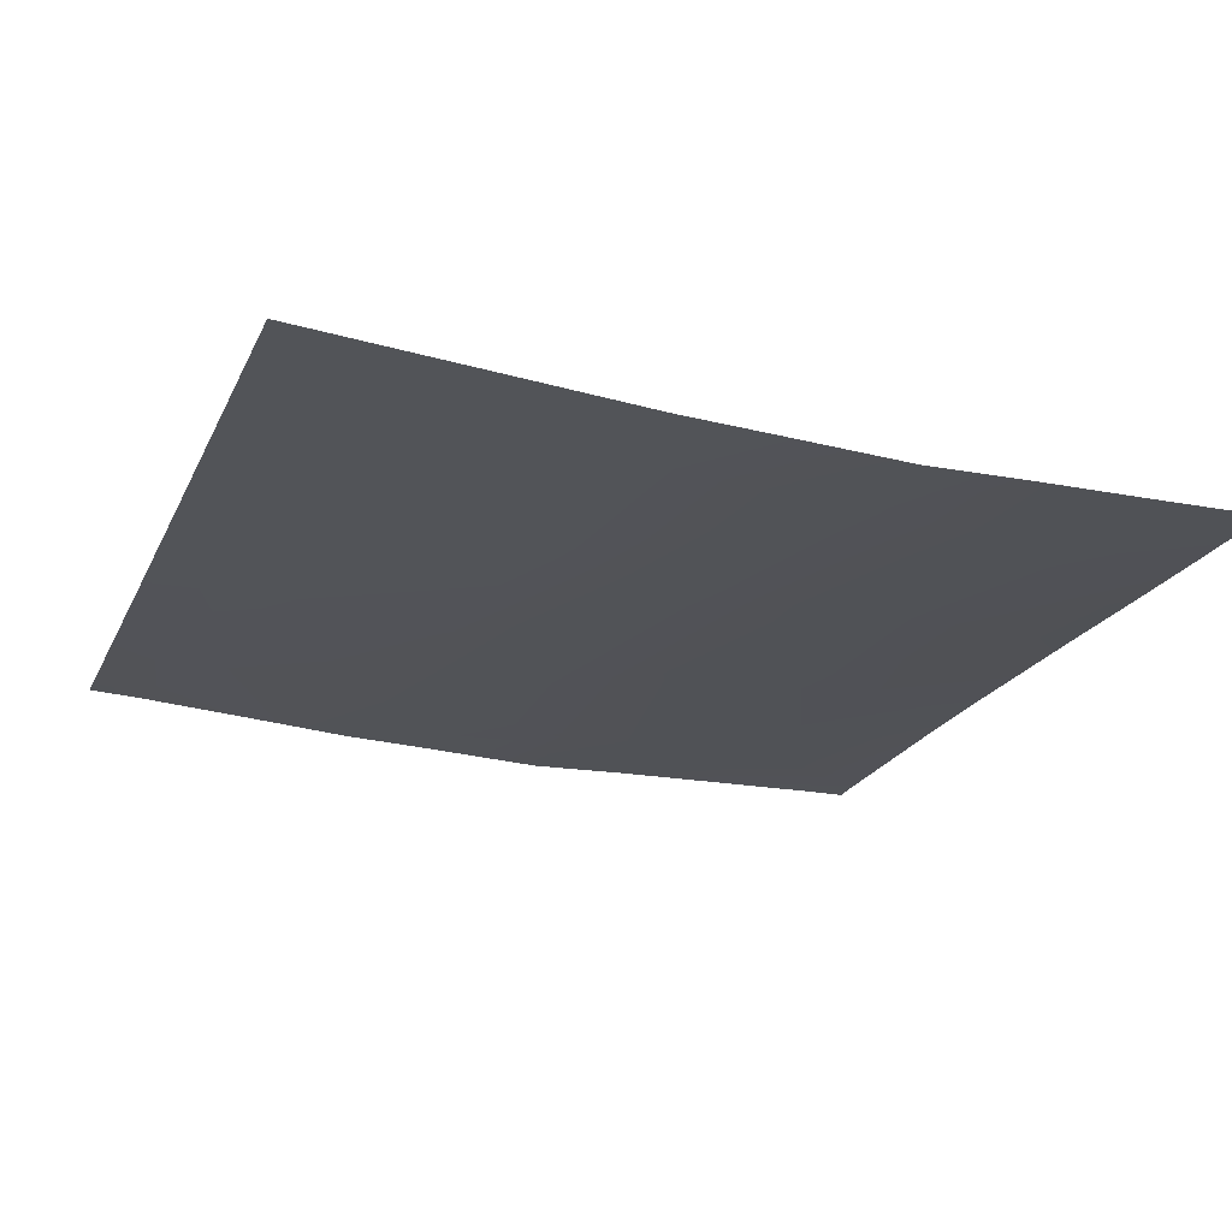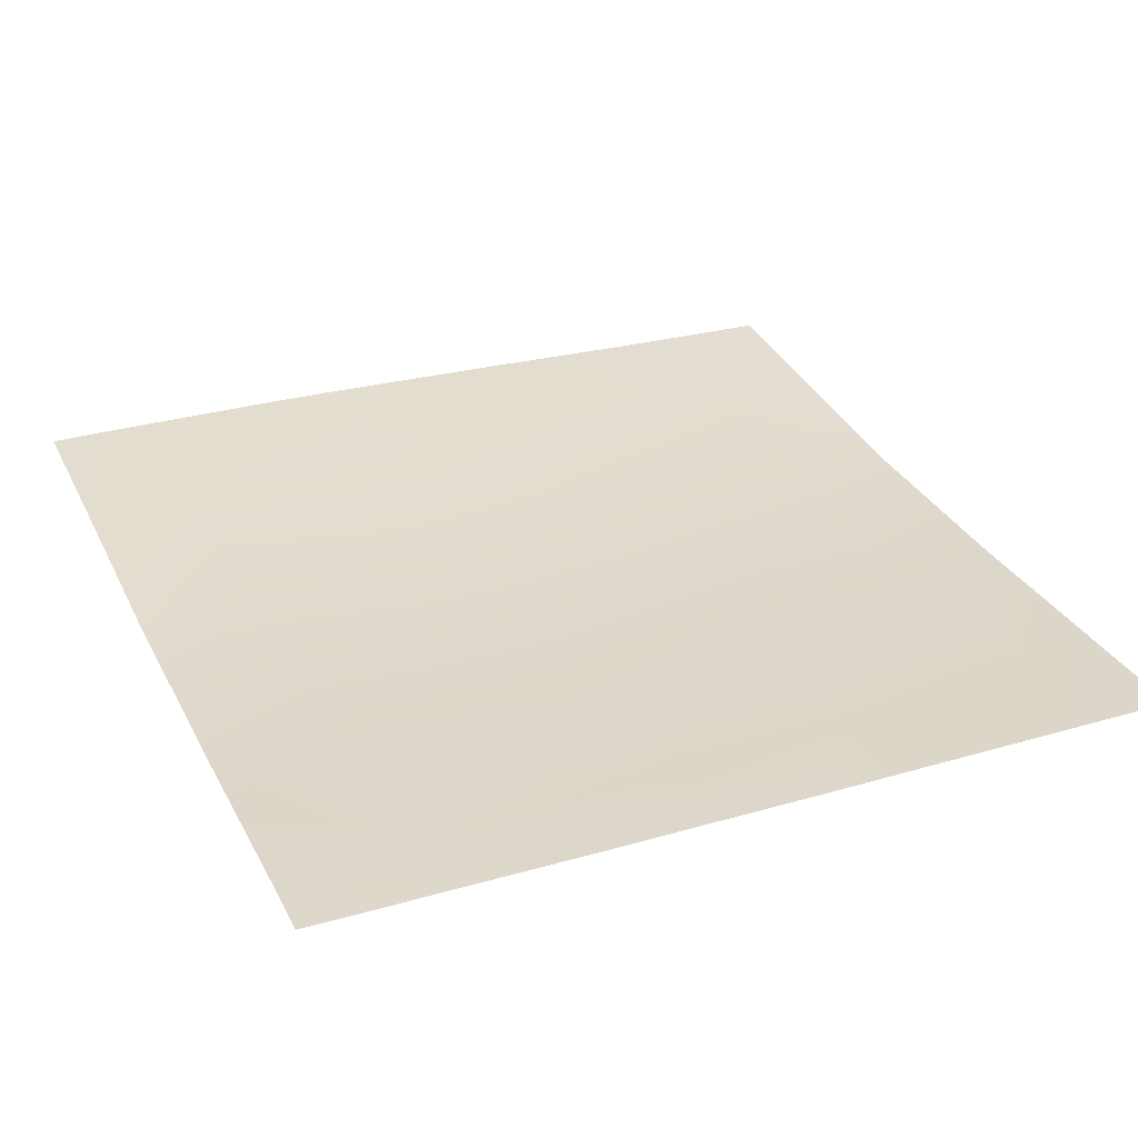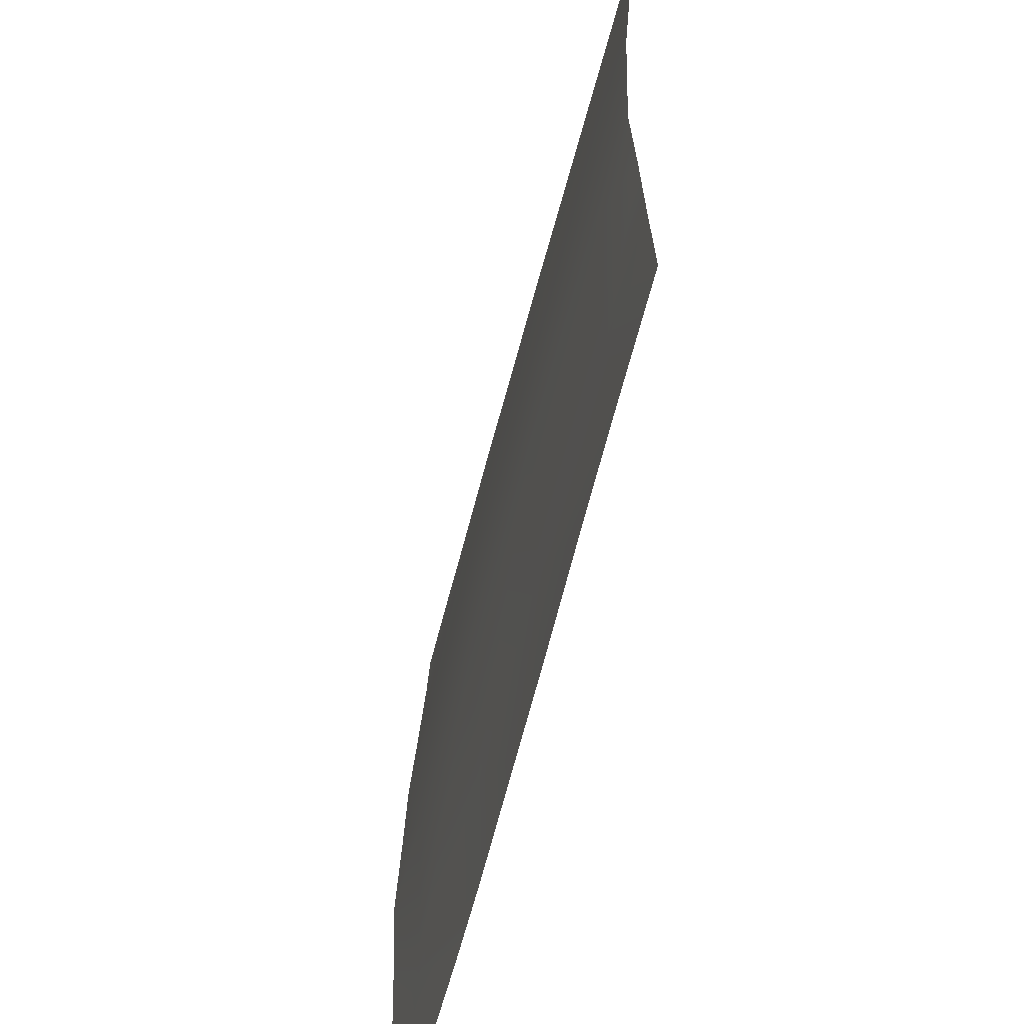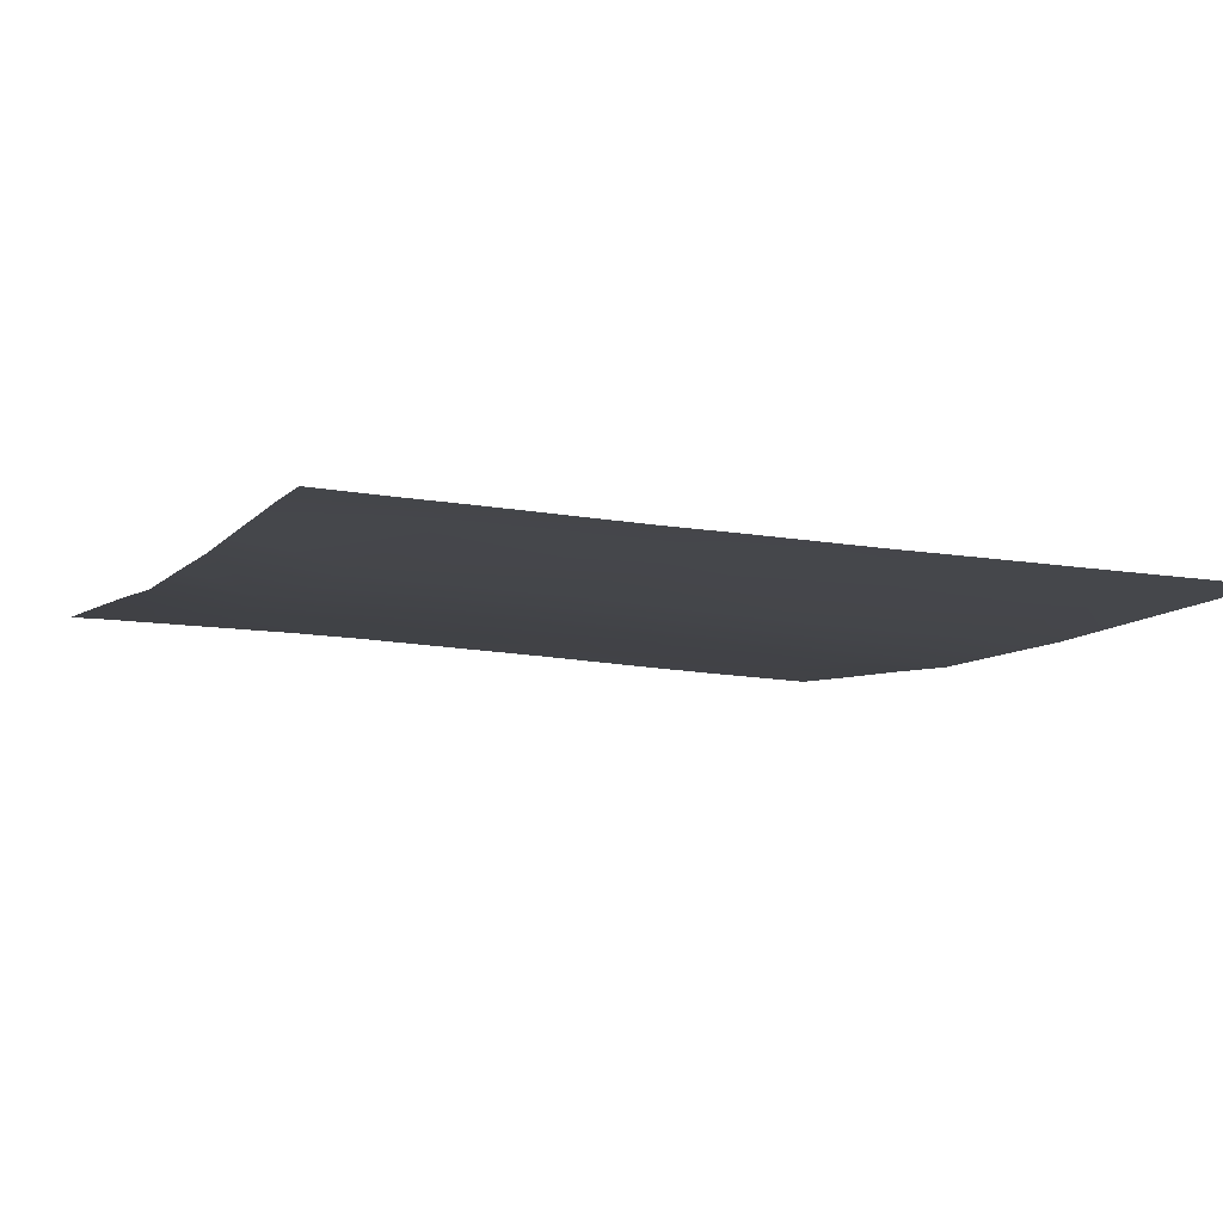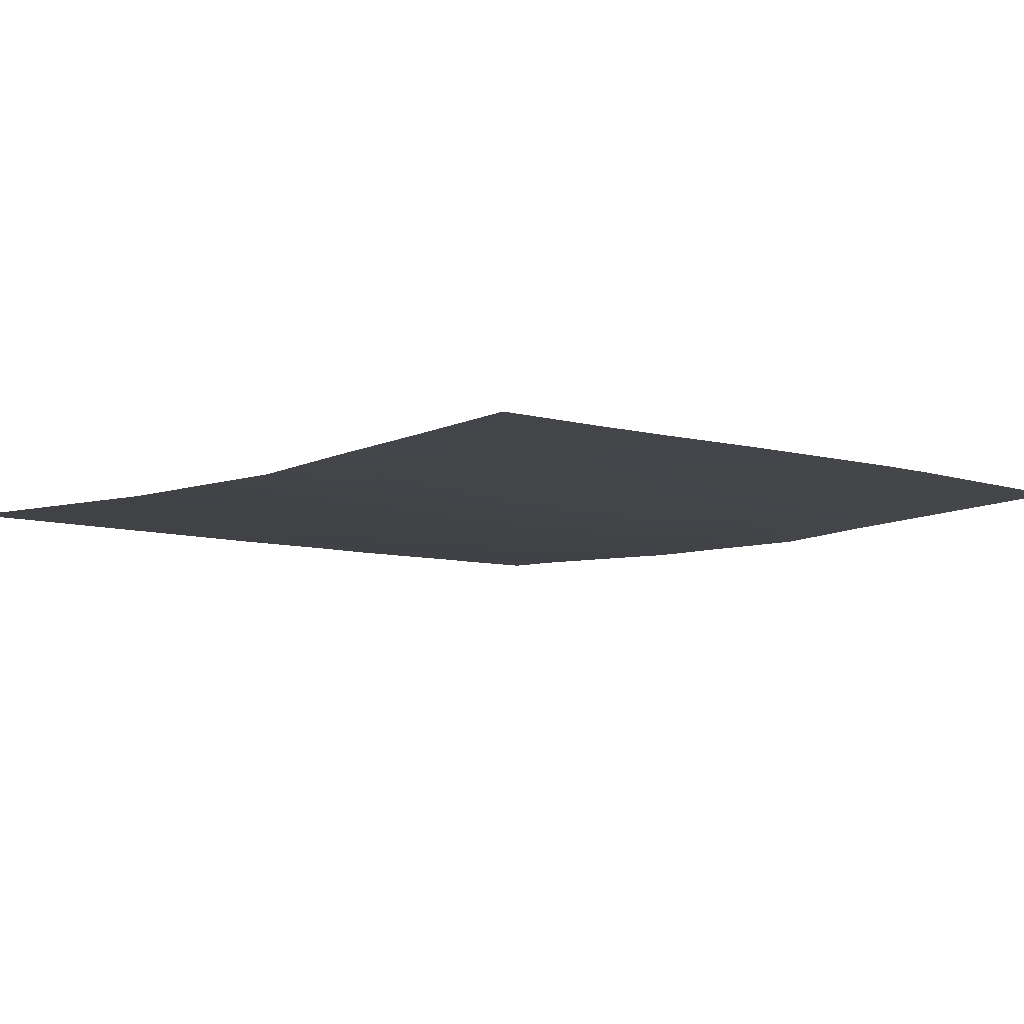
<metadata>
{"format":"obj","ext":"obj","renderer":"f3d","projection":"perspective","resolution":1024,"background":"white","views":[{"elev":-23.9,"azim":70.2,"up":"+Y"},{"elev":34.2,"azim":-23.6,"up":"+Y"},{"elev":-62.7,"azim":73.2,"up":"+Z"},{"elev":-6.2,"azim":-23.1,"up":"+Y"},{"elev":-10.1,"azim":135.7,"up":"+Y"}]}
</metadata>
<code>
v -32 2.048 -28
v -32 2.046 -27.82
v -31.84 2.045 -28
v -32 2.032 -27.28
v -32 2.017 -26.76
v -31.51 2.016 -27.31
v -30.55 2 -28
v -30.52 1.976 -27.36
v -30.89 2.015 -28
v -31.55 2.036 -28
v -29.94 1.967 -28
v -32 1.998 -26.28
v -31.46 1.974 -26.31
v -30.46 1.924 -26.36
v -28.99 1.911 -28
v -29.55 1.946 -28
v -29.52 1.923 -27.41
v -28.55 1.887 -28
v -28.52 1.869 -27.46
v -28 1.853 -27.75
v -28 1.847 -27.49
v -28.04 1.862 -28
v -28 1.86 -28
v -28.47 1.837 -26.47
v -29.47 1.878 -26.41
v -28 1.836 -27
v -32 2.031 -25.28
v -31.41 2 -25.31
v -32 2.018 -25.71
v -30.41 1.951 -25.37
v -30.36 2.014 -24.37
v -32 2.055 -24.9
v -31.35 2.061 -24.32
v -32 2.092 -24.28
v -31.64 2.087 -24
v -32 2.098 -24.13
v -32 2.103 -24
v -30.69 2.046 -24
v -31.34 2.075 -24
v -30.34 2.034 -24
v -29.41 1.911 -25.42
v -29.36 1.971 -24.42
v -28 1.841 -25.93
v -28.42 1.872 -25.47
v -28 1.821 -26.49
v -28 1.856 -25.49
v -28.36 1.934 -24.47
v -29.34 1.997 -24
v -29.74 2.01 -24
v -28.79 1.978 -24
v -28 1.92 -24.49
v -28 1.943 -24.15
v -28.34 1.964 -24
v -28 1.952 -24
v -28 1.896 -24.88
f 1 2 3
f 4 5 6
f 7 6 8
f 7 9 6
f 3 6 10
f 3 4 6
f 3 2 4
f 7 8 11
f 6 12 13
f 6 5 12
f 9 10 6
f 14 8 6
f 15 16 17
f 18 17 19
f 18 15 17
f 17 11 8
f 17 16 11
f 20 19 21
f 20 22 19
f 20 23 22
f 18 19 22
f 17 24 19
f 8 25 17
f 21 19 26
f 13 27 28
f 13 29 27
f 29 13 12
f 14 28 30
f 28 14 13
f 14 30 25
f 30 28 31
f 6 13 14
f 28 32 33
f 28 27 32
f 34 35 33
f 34 36 35
f 36 37 35
f 38 33 39
f 38 31 33
f 33 31 28
f 40 31 38
f 39 33 35
f 32 34 33
f 41 30 31
f 31 42 41
f 25 41 24
f 43 24 44
f 43 45 24
f 24 26 19
f 24 45 26
f 43 44 46
f 44 24 41
f 17 25 24
f 44 41 47
f 48 42 49
f 31 49 42
f 31 40 49
f 42 50 47
f 42 48 50
f 51 47 52
f 52 53 54
f 52 47 53
f 42 47 41
f 55 47 51
f 53 47 50
f 55 44 47
f 55 46 44
f 30 41 25
f 8 14 25

</code>
